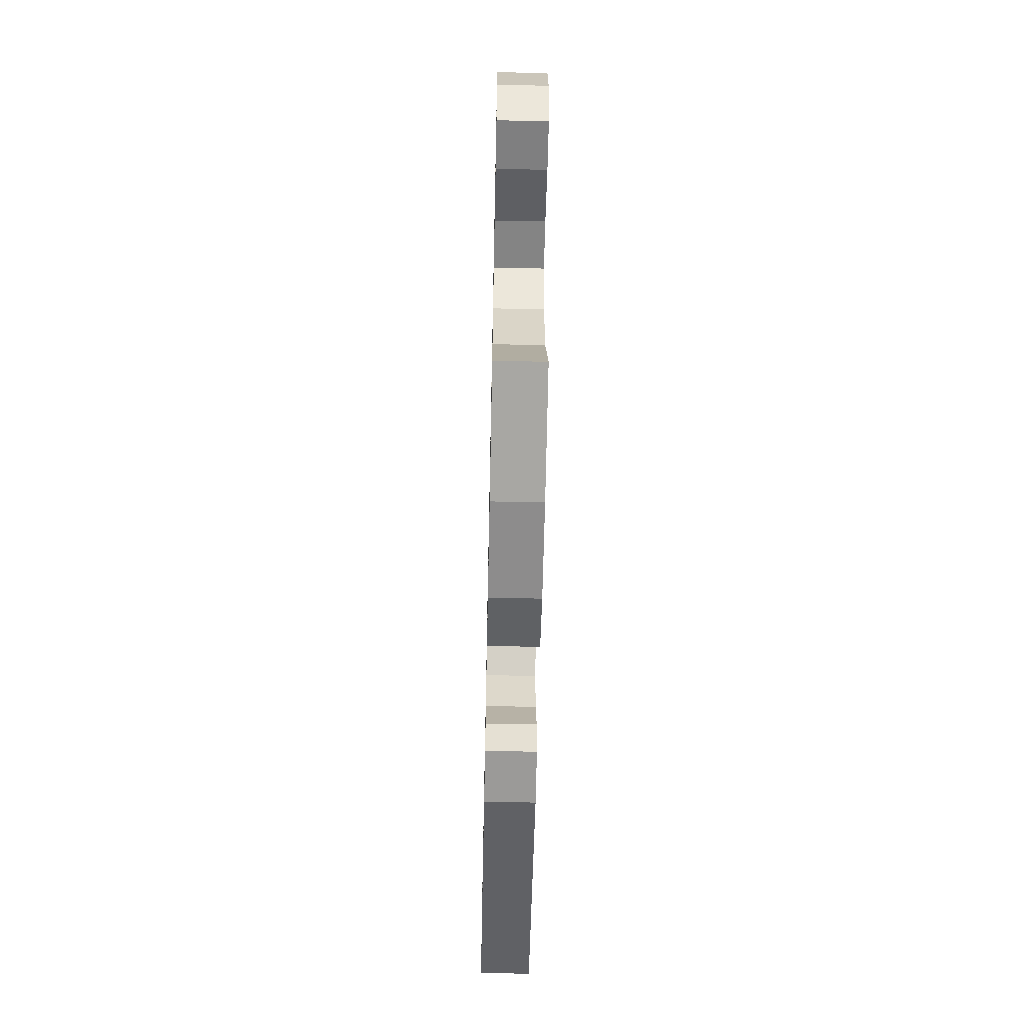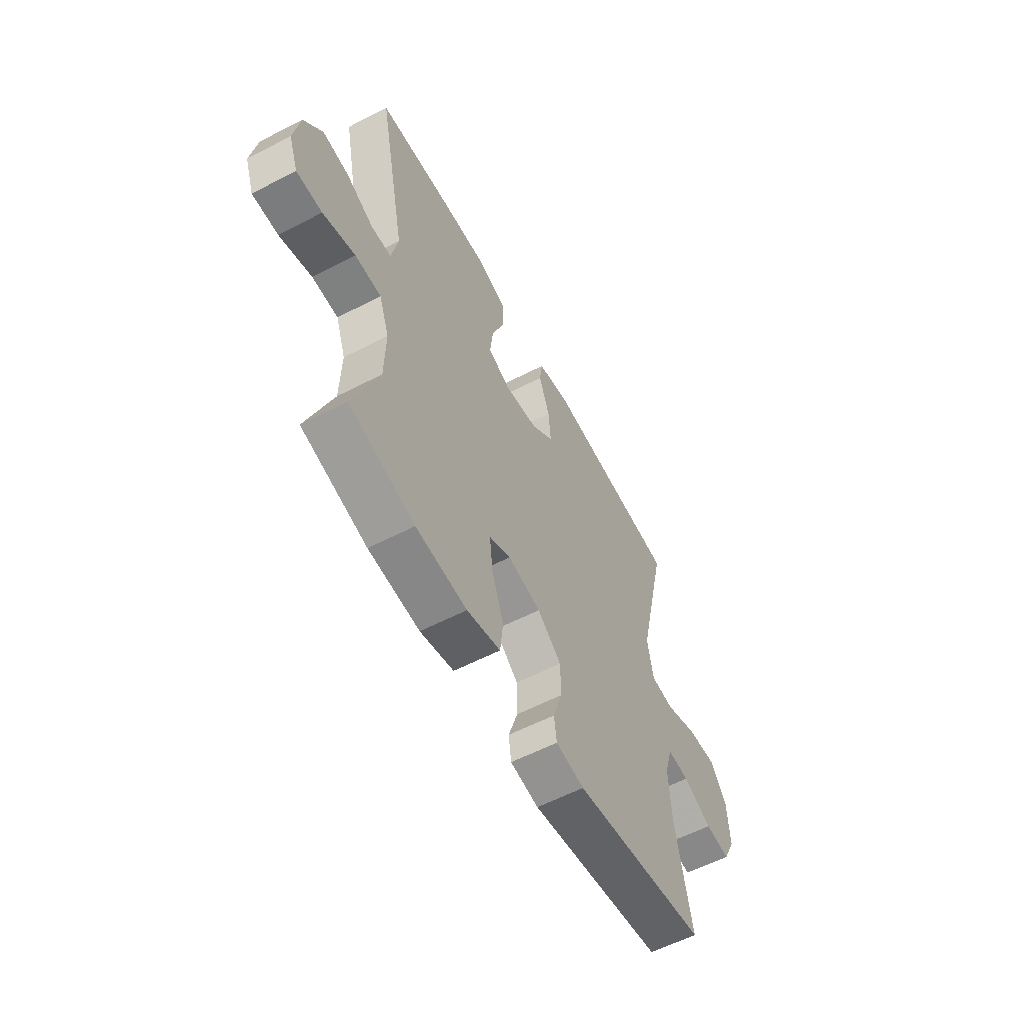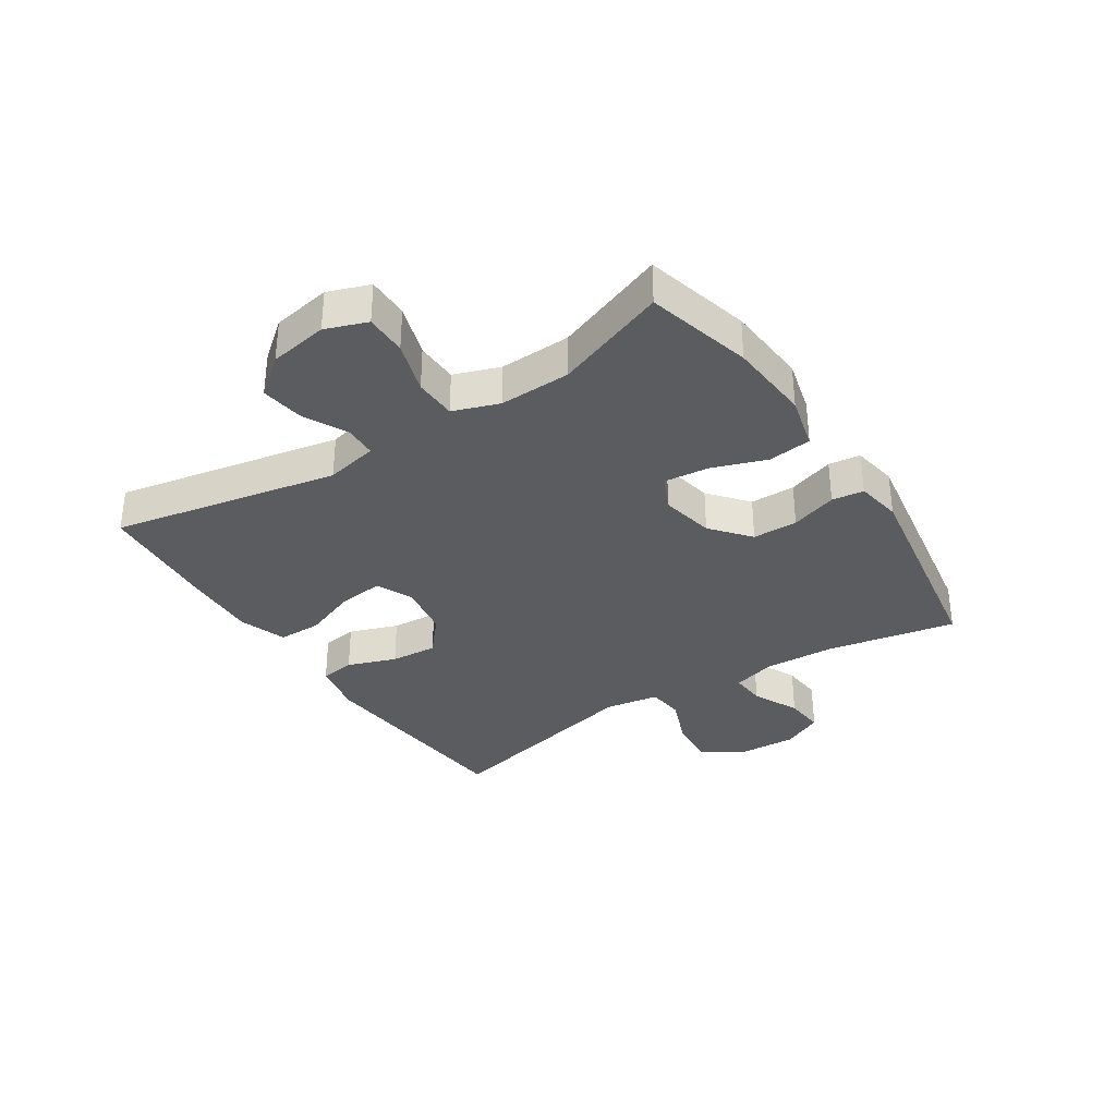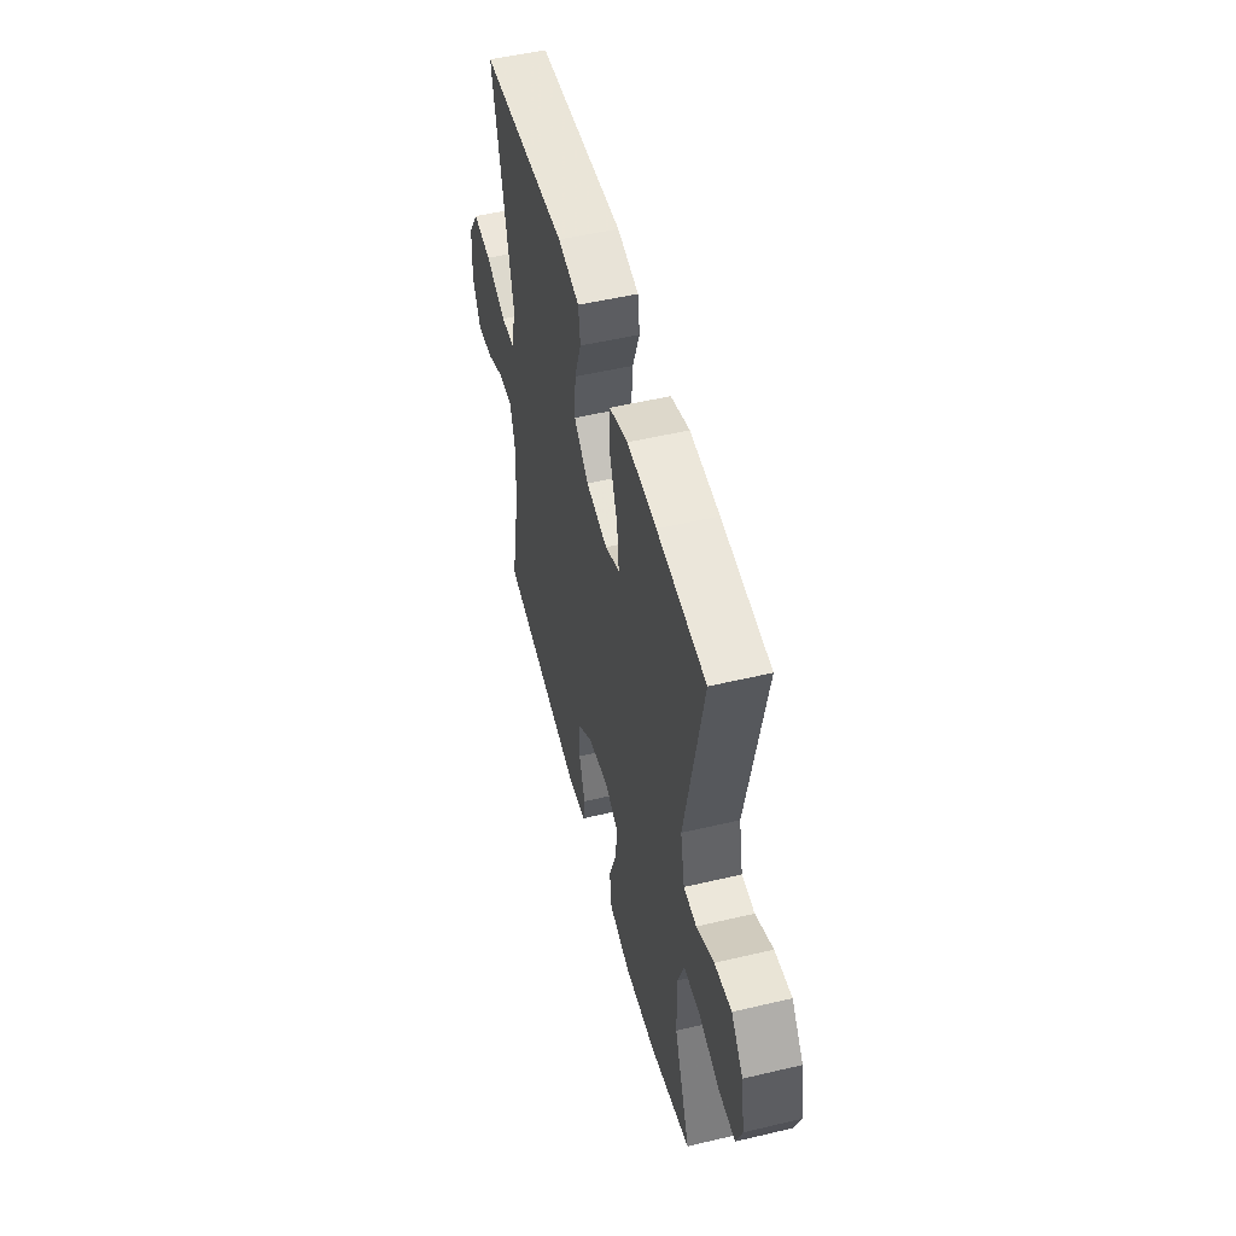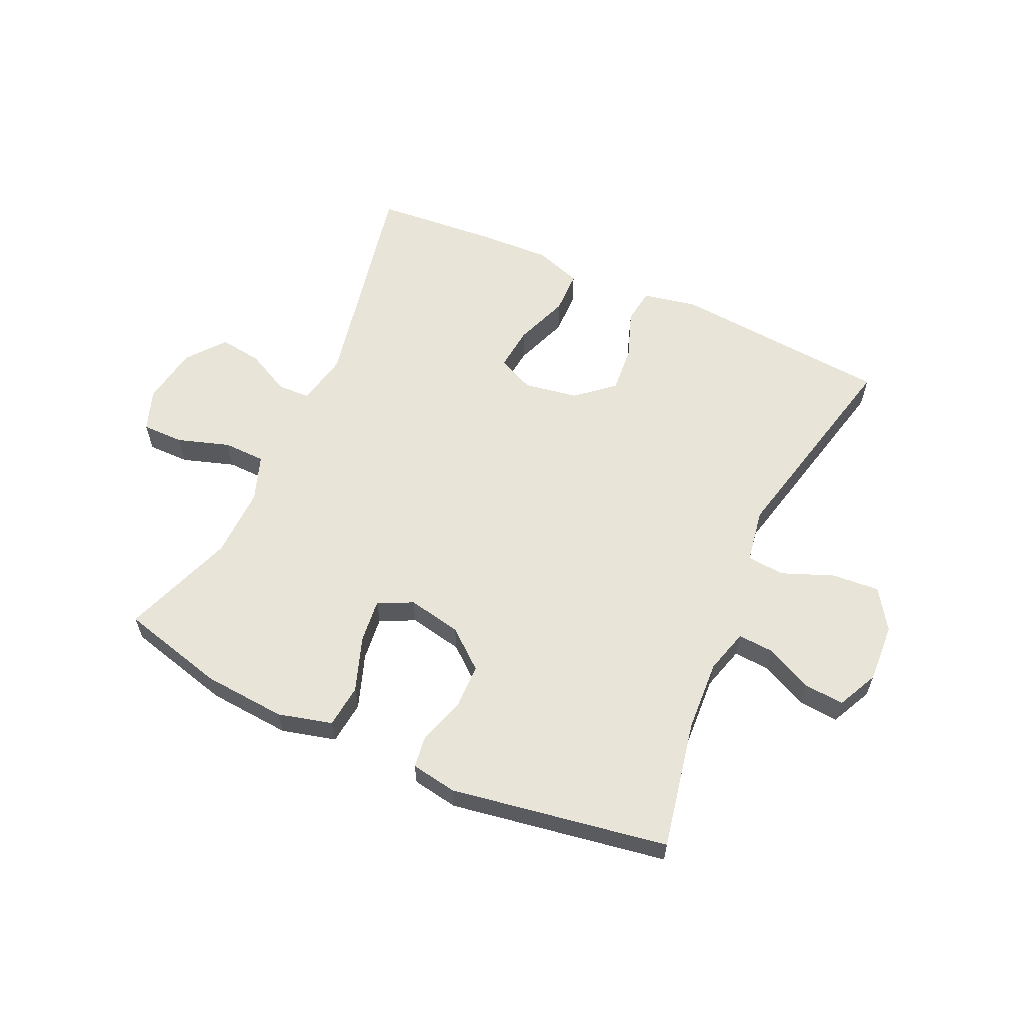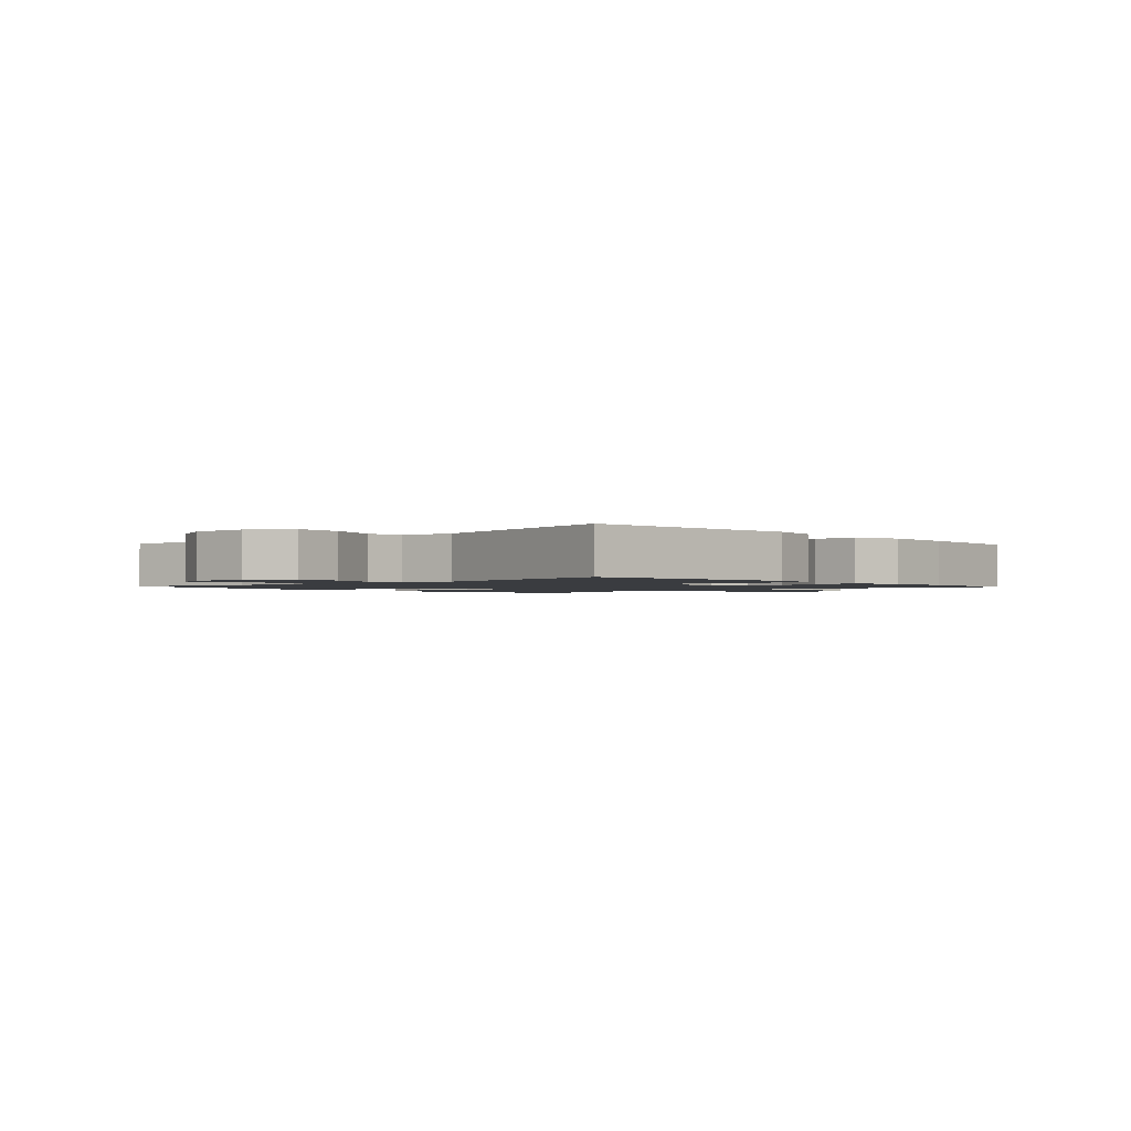
<metadata>
{"format":"obj","ext":"obj","renderer":"f3d","projection":"perspective","resolution":1024,"background":"white","views":[{"elev":-59.7,"azim":88.8,"up":"+Z"},{"elev":-58.6,"azim":118.1,"up":"+Z"},{"elev":-34.1,"azim":123.2,"up":"+Y"},{"elev":51.7,"azim":75.6,"up":"+Z"},{"elev":60.0,"azim":-155.6,"up":"+Y"},{"elev":-1.6,"azim":-47.2,"up":"+Y"}]}
</metadata>
<code>
v 0.5 0.07 0.5
v 0.425 0.07 0.125
v 0.443 0.07 0.038
v 0.497 0.07 0.036
v 0.57 0.07 0.073
v 0.641 0.07 0.083
v 0.691 0.07 0.02
v 0.707 0.07 -0.077
v 0.682 0.07 -0.146
v 0.613 0.07 -0.146
v 0.526 0.07 -0.118
v 0.456 0.07 -0.12
v 0.429 0.07 -0.196
v 0.432 0.07 -0.314
v 0.5 0.07 -0.5
v 0.325 0.07 -0.546
v 0.188 0.07 -0.557
v 0.098 0.07 -0.534
v 0.09 0.07 -0.462
v 0.122 0.07 -0.371
v 0.13 0.07 -0.297
v 0.072 0.07 -0.27
v -0.017 0.07 -0.288
v -0.081 0.07 -0.341
v -0.082 0.07 -0.416
v -0.057 0.07 -0.493
v -0.064 0.07 -0.546
v -0.14 0.07 -0.559
v -0.5 0.07 -0.5
v -0.458 0.07 -0.286
v -0.452 0.07 -0.168
v -0.473 0.07 -0.095
v -0.532 0.07 -0.099
v -0.609 0.07 -0.136
v -0.676 0.07 -0.142
v -0.709 0.07 -0.074
v -0.704 0.07 0.024
v -0.66 0.07 0.091
v -0.581 0.07 0.085
v -0.495 0.07 0.051
v -0.433 0.07 0.057
v -0.418 0.07 0.147
v -0.5 0.07 0.5
v -0.136 0.07 0.532
v -0.046 0.07 0.514
v -0.038 0.07 0.456
v -0.067 0.07 0.375
v -0.073 0.07 0.297
v -0.012 0.07 0.245
v 0.078 0.07 0.23
v 0.139 0.07 0.258
v 0.131 0.07 0.332
v 0.097 0.07 0.422
v 0.098 0.07 0.494
v 0.176 0.07 0.521
v 0.298 0.07 0.516
v 0.5 0 0.5
v 0.425 0 0.125
v 0.443 0 0.038
v 0.497 0 0.036
v 0.57 0 0.073
v 0.641 0 0.083
v 0.691 0 0.02
v 0.707 0 -0.077
v 0.682 0 -0.146
v 0.613 0 -0.146
v 0.526 0 -0.118
v 0.456 0 -0.12
v 0.429 0 -0.196
v 0.432 0 -0.314
v 0.5 0 -0.5
v 0.325 0 -0.546
v 0.188 0 -0.557
v 0.098 0 -0.534
v 0.09 0 -0.462
v 0.122 0 -0.371
v 0.13 0 -0.297
v 0.072 0 -0.27
v -0.017 0 -0.288
v -0.081 0 -0.341
v -0.082 0 -0.416
v -0.057 0 -0.493
v -0.064 0 -0.546
v -0.14 0 -0.559
v -0.5 0 -0.5
v -0.458 0 -0.286
v -0.452 0 -0.168
v -0.473 0 -0.095
v -0.532 0 -0.099
v -0.609 0 -0.136
v -0.676 0 -0.142
v -0.709 0 -0.074
v -0.704 0 0.024
v -0.66 0 0.091
v -0.581 0 0.085
v -0.495 0 0.051
v -0.433 0 0.057
v -0.418 0 0.147
v -0.5 0 0.5
v -0.136 0 0.532
v -0.046 0 0.514
v -0.038 0 0.456
v -0.067 0 0.375
v -0.073 0 0.297
v -0.012 0 0.245
v 0.078 0 0.23
v 0.139 0 0.258
v 0.131 0 0.332
v 0.097 0 0.422
v 0.098 0 0.494
v 0.176 0 0.521
v 0.298 0 0.516
f 56 1 2
f 55 56 2
f 54 55 2
f 53 54 2
f 52 53 2
f 51 52 2 3
f 50 51 3
f 49 50 3
f 45 46 47
f 44 45 47
f 43 44 47
f 42 43 47
f 41 42 47 48
f 38 39 40
f 37 38 40
f 36 37 40
f 35 36 40
f 34 35 40
f 33 34 40
f 32 33 40 41
f 41 48 49
f 32 41 49
f 31 32 49
f 28 29 30
f 27 28 30
f 26 27 30
f 25 26 30
f 24 25 30 31
f 18 19 20
f 17 18 20
f 16 17 20
f 15 16 20
f 14 15 20
f 13 14 20 21
f 12 13 21 22
f 9 10 11
f 8 9 11
f 7 8 11
f 6 7 11
f 5 6 11
f 4 5 11
f 3 4 11 12
f 12 22 23
f 3 12 23
f 49 3 23
f 23 24 31 49
f 58 57 112
f 58 112 111
f 58 111 110
f 58 110 109
f 58 109 108
f 59 58 108 107
f 59 107 106
f 59 106 105
f 103 102 101
f 103 101 100
f 103 100 99
f 103 99 98
f 104 103 98 97
f 96 95 94
f 96 94 93
f 96 93 92
f 96 92 91
f 96 91 90
f 96 90 89
f 97 96 89 88
f 105 104 97
f 105 97 88
f 105 88 87
f 86 85 84
f 86 84 83
f 86 83 82
f 86 82 81
f 87 86 81 80
f 76 75 74
f 76 74 73
f 76 73 72
f 76 72 71
f 76 71 70
f 77 76 70 69
f 78 77 69 68
f 67 66 65
f 67 65 64
f 67 64 63
f 67 63 62
f 67 62 61
f 67 61 60
f 68 67 60 59
f 79 78 68
f 79 68 59
f 79 59 105
f 105 87 80 79
f 1 57 58 2
f 2 58 59 3
f 3 59 60 4
f 4 60 61 5
f 5 61 62 6
f 6 62 63 7
f 7 63 64 8
f 8 64 65 9
f 9 65 66 10
f 10 66 67 11
f 11 67 68 12
f 12 68 69 13
f 13 69 70 14
f 14 70 71 15
f 15 71 72 16
f 16 72 73 17
f 17 73 74 18
f 18 74 75 19
f 19 75 76 20
f 20 76 77 21
f 21 77 78 22
f 22 78 79 23
f 23 79 80 24
f 24 80 81 25
f 25 81 82 26
f 26 82 83 27
f 27 83 84 28
f 28 84 85 29
f 29 85 86 30
f 30 86 87 31
f 31 87 88 32
f 32 88 89 33
f 33 89 90 34
f 34 90 91 35
f 35 91 92 36
f 36 92 93 37
f 37 93 94 38
f 38 94 95 39
f 39 95 96 40
f 40 96 97 41
f 41 97 98 42
f 42 98 99 43
f 43 99 100 44
f 44 100 101 45
f 45 101 102 46
f 46 102 103 47
f 47 103 104 48
f 48 104 105 49
f 49 105 106 50
f 50 106 107 51
f 51 107 108 52
f 52 108 109 53
f 53 109 110 54
f 54 110 111 55
f 55 111 112 56
f 56 112 57 1

</code>
